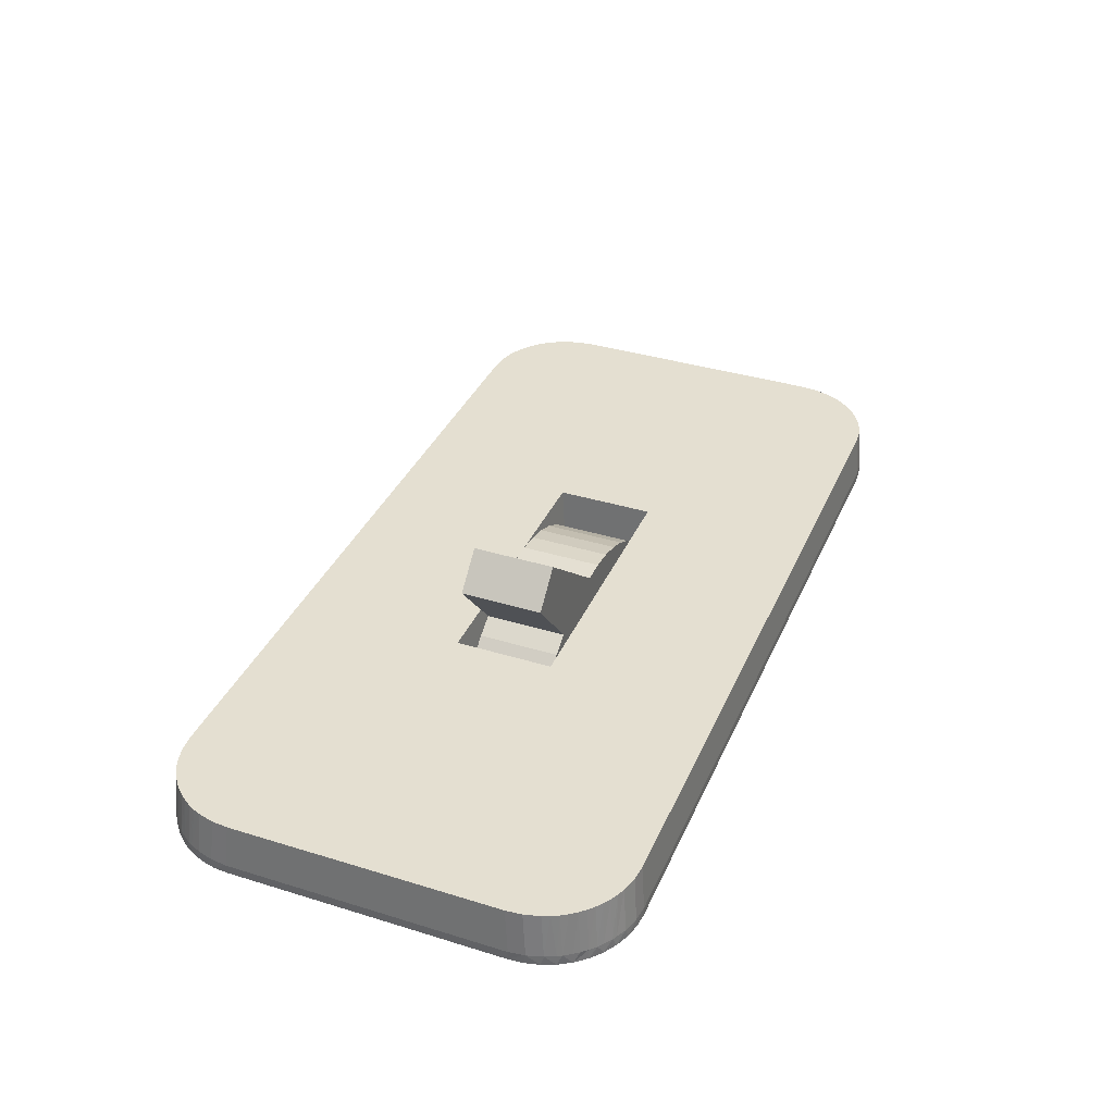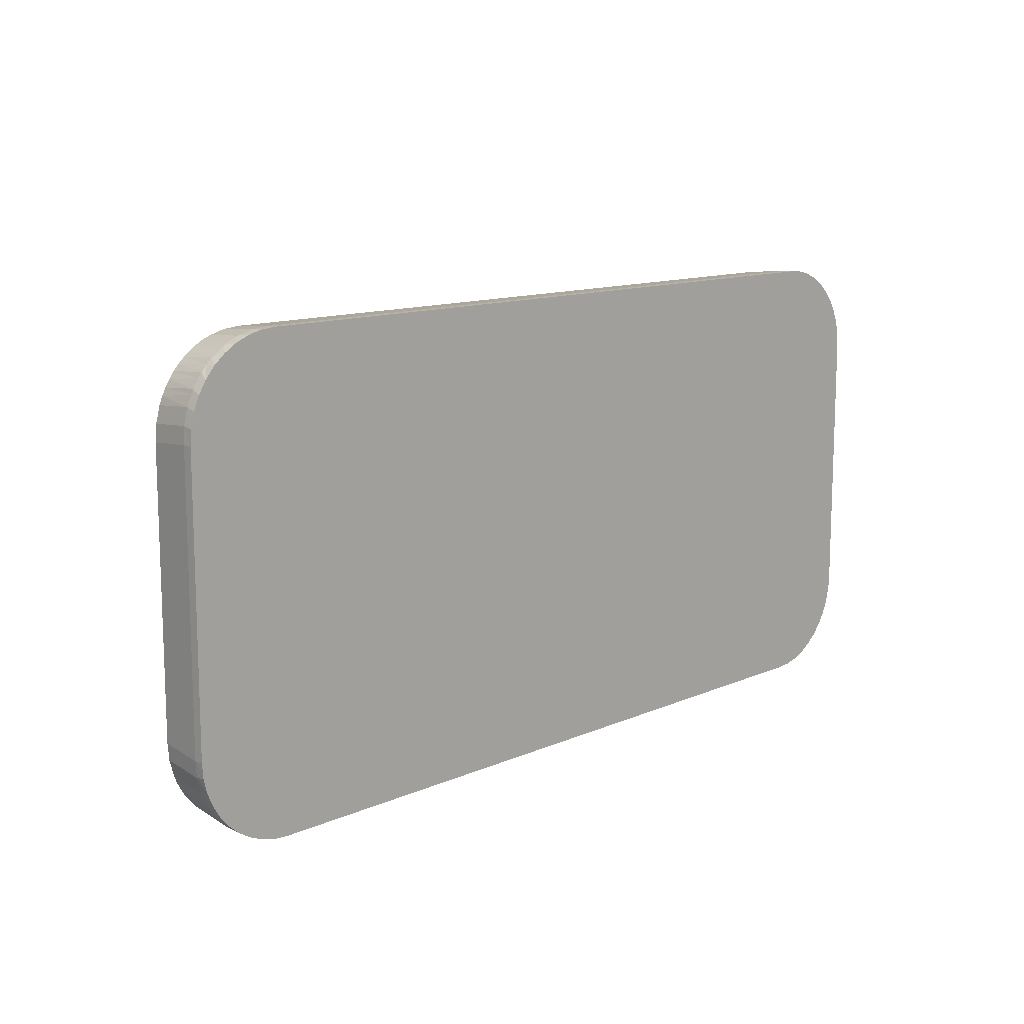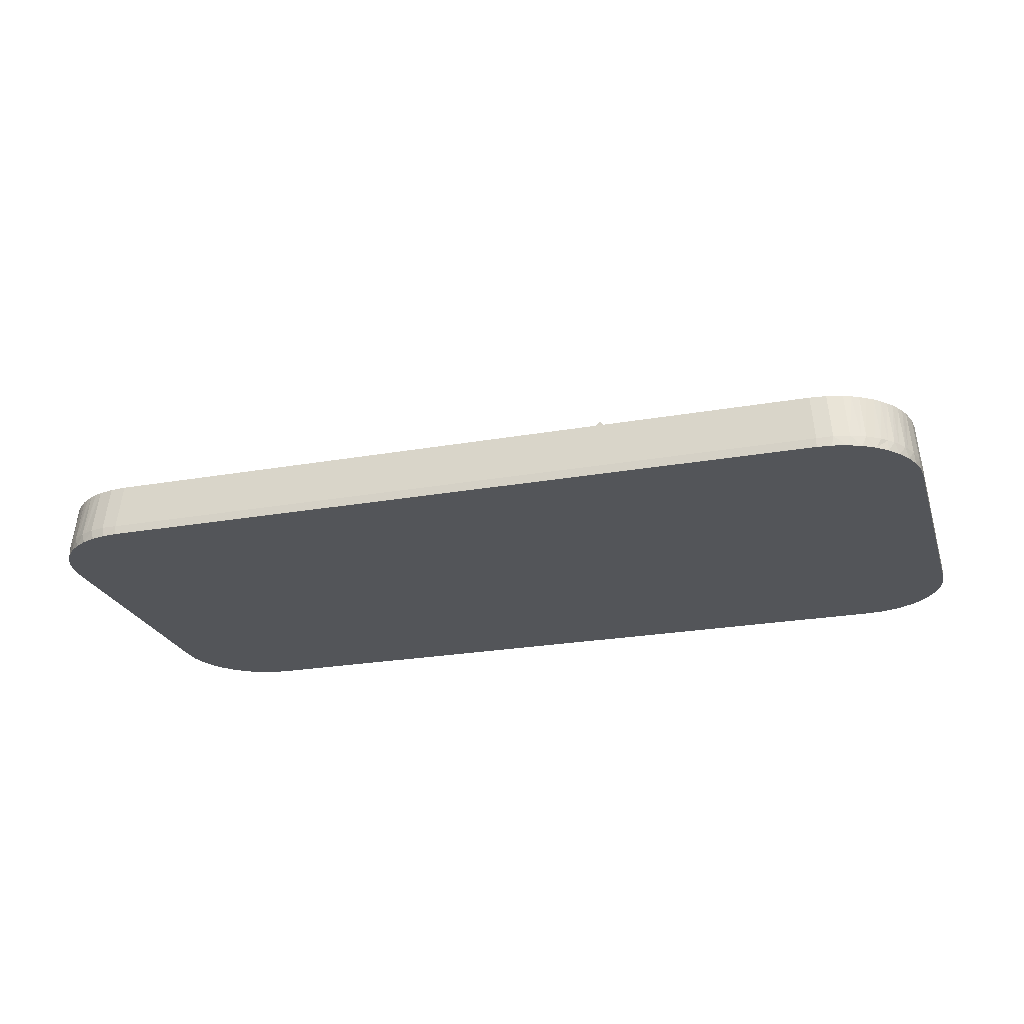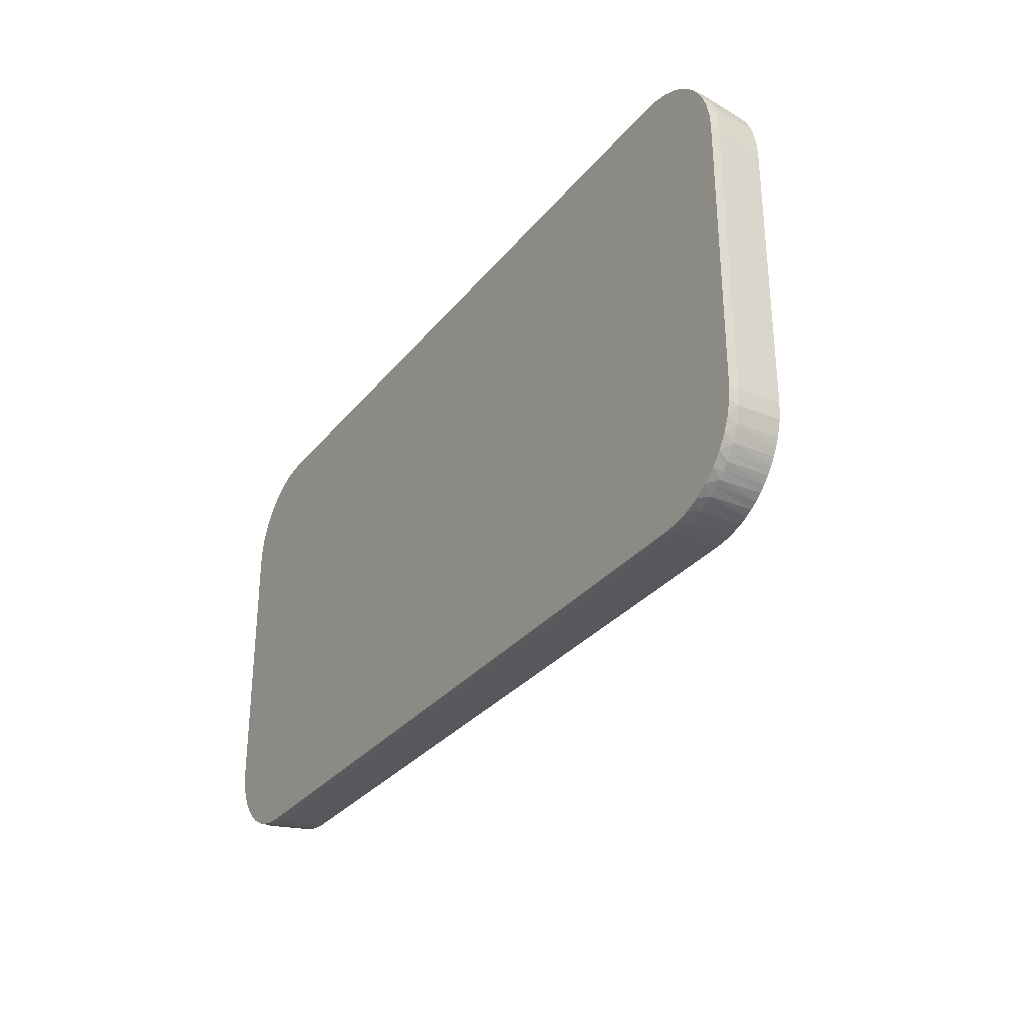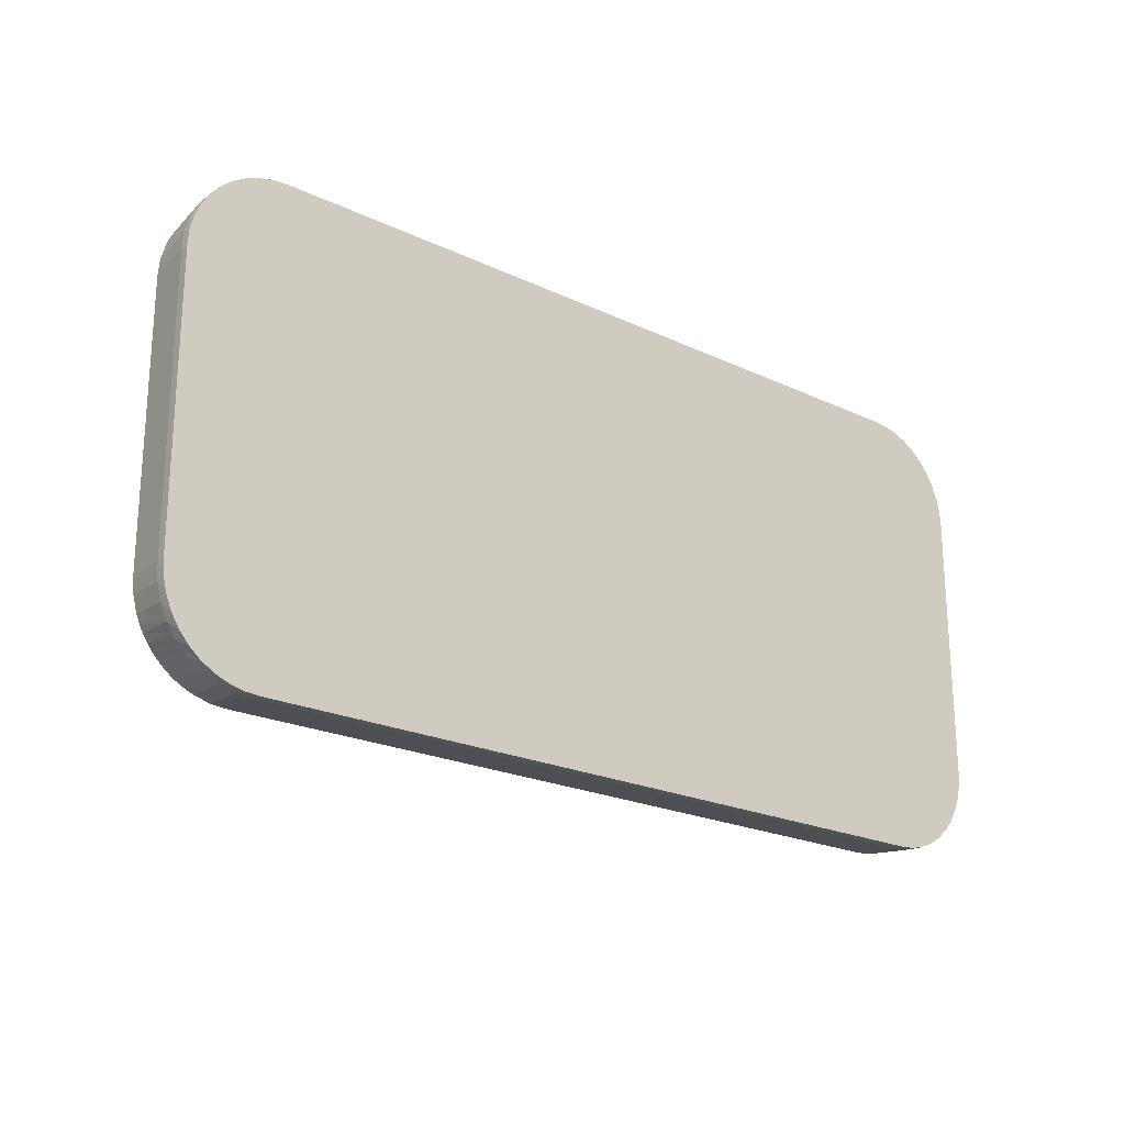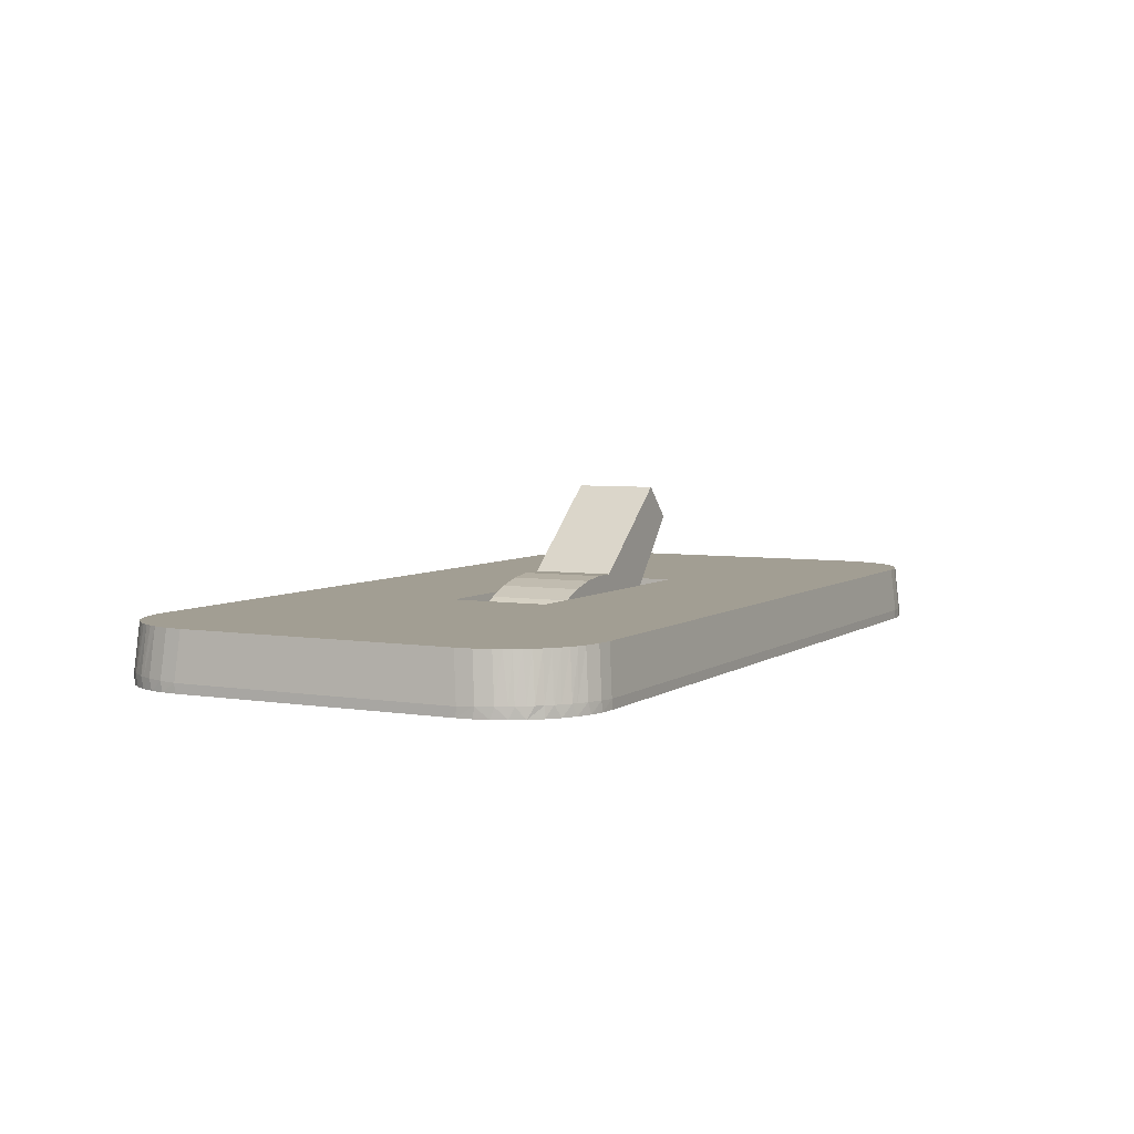
<metadata>
{"format":"obj","ext":"obj","renderer":"f3d","projection":"perspective","resolution":1024,"background":"white","views":[{"elev":36.6,"azim":111.8,"up":"+Z"},{"elev":12.2,"azim":134.4,"up":"+Y"},{"elev":-24.1,"azim":16.4,"up":"+Z"},{"elev":-30.9,"azim":-121.7,"up":"+Y"},{"elev":-21.9,"azim":140.5,"up":"+Y"},{"elev":5.0,"azim":-62.8,"up":"+Z"}]}
</metadata>
<code>
o Interrupteur
v 65 -20 1
v 35 -20 1
v 65 -20.5 1
v 35 -20.5 1
v 0 -40 1
v 7.5e-05 -40.04 1.001
v 0.4374 -39.6 6
v 0 -10 1
v 0.4374 -10.4 6
v 7.5e-05 -9.962 1.001
v 90 -50 1
v 90.04 -50 1.001
v 89.6 -49.56 6
v 10 -50 1
v 10.4 -49.56 6
v 9.962 -50 1.001
v 100 -10 1
v 100 -9.962 1.001
v 99.56 -10.4 6
v 100 -40 1
v 99.56 -39.6 6
v 100 -40.04 1.001
v 10 0 1
v 9.962 -7.3e-05 1.001
v 10.4 -0.4374 6
v 90 0 1
v 89.6 -0.4374 6
v 90.04 -7.3e-05 1.001
v 93.01 -48.96 6
v 93.82 -48.63 6
v 65.44 -30.44 6
v 98.96 -6.987 6
v 98.63 -6.183 6
v 65.44 -19.56 6
v 1.037 -43.01 6
v 1.369 -43.82 6
v 34.56 -30.44 6
v 91.33 -49.41 6
v 99.41 -8.666 6
v 95.32 -2.236 6
v 94.59 -1.77 6
v 93.82 -1.369 6
v 93.01 -1.037 6
v 6.987 -1.037 6
v 6.183 -1.369 6
v 34.56 -19.56 6
v 0.5885 -41.33 6
v 97.76 -45.32 6
v 98.23 -44.59 6
v 98.63 -43.82 6
v 98.96 -43.01 6
v 8.666 -0.5885 6
v 4.68 -47.76 6
v 5.413 -48.23 6
v 6.183 -48.63 6
v 6.987 -48.96 6
v 99.41 -41.33 6
v 91.33 -0.5885 6
v 2.236 -4.68 6
v 1.77 -5.413 6
v 1.369 -6.183 6
v 1.037 -6.987 6
v 8.666 -49.41 6
v 0.5885 -8.666 6
v 94.59 -48.23 6
v 95.32 -47.76 6
v 96.01 -47.24 6
v 98.23 -5.413 6
v 97.76 -4.68 6
v 97.24 -3.991 6
v 96.65 -3.351 6
v 96.01 -2.764 6
v 1.77 -44.59 6
v 2.236 -45.32 6
v 2.764 -46.01 6
v 96.65 -46.65 6
v 97.24 -46.01 6
v 5.413 -1.77 6
v 4.68 -2.236 6
v 3.991 -2.764 6
v 3.351 -46.65 6
v 3.991 -47.24 6
v 3.351 -3.351 6
v 2.764 -3.991 6
v 35 -29.5 1
v 35 -30 1
v 65 -30 1
v 65 -29.5 1
v 10 -50 0
v 90 -50 0
v 0 -10 0
v 0 -40 0
v 10 0 0
v 90 0 0
v 100 -40 0
v 100 -10 0
v 99.51 -6.91 0
v 91.56 -0.1231 0
v 99.88 -41.56 0
v 99.51 -43.09 0
v 99.88 -8.436 0
v 0.1231 -8.436 0
v 0.4894 -6.91 0
v 98.91 -44.54 0
v 98.09 -45.88 0
v 91.56 -49.88 0
v 95.88 -48.09 0
v 94.54 -48.91 0
v 93.09 -49.51 0
v 4.122 -1.91 0
v 5.46 -1.09 0
v 6.91 -0.4894 0
v 98.09 -4.122 0
v 94.54 -1.09 0
v 97.07 -2.929 0
v 95.88 -1.91 0
v 93.09 -0.4894 0
v 98.91 -5.46 0
v 8.436 -0.1231 0
v 2.929 -2.929 0
v 97.07 -47.07 0
v 1.91 -45.88 0
v 1.09 -44.54 0
v 8.436 -49.88 0
v 0.4894 -43.09 0
v 0.1231 -41.56 0
v 1.09 -5.46 0
v 1.91 -4.122 0
v 6.91 -49.51 0
v 5.46 -48.91 0
v 2.929 -47.07 0
v 4.122 -48.09 0
v 63.28 -20.5 2.723
v 63.28 -29.5 2.723
v 61.37 -20.5 4.225
v 61.37 -29.5 4.225
v 59.29 -20.5 5.483
v 59.29 -29.5 5.483
v 65.91 -29.5 13.37
v 65.91 -20.5 13.37
v 62.37 -29.5 16.91
v 62.37 -20.5 16.91
v 51.42 -29.5 7.721
v 51.42 -20.5 7.721
v 48.8 -20.5 7.735
v 48.8 -29.5 7.735
v 46.19 -20.5 7.406
v 46.19 -29.5 7.406
v 43.66 -20.5 6.738
v 43.66 -29.5 6.738
v 41.23 -20.5 5.744
v 41.23 -29.5 5.744
v 38.95 -20.5 4.441
v 38.95 -29.5 4.441
v 36.86 -20.5 2.85
v 36.86 -29.5 2.85
v 8.234 -0.1571 1.069
v 8.437 -0.1387 1.061
v 6.56 -0.6103 1.122
v 6.916 -0.5138 1.111
v 3.569 -2.342 1.177
v 4.143 -1.94 1.17
v 4.989 -1.346 1.159
v 5.474 -1.119 1.148
v 2.956 -2.956 1.177
v 2.342 -3.569 1.177
v 1.94 -4.143 1.17
v 1.346 -4.989 1.159
v 1.119 -5.474 1.148
v 0.6103 -6.56 1.122
v 0.5138 -6.916 1.111
v 0.1571 -8.234 1.069
v 0.1387 -8.437 1.061
v 0.1571 -41.77 1.069
v 0.1387 -41.56 1.061
v 0.6103 -43.44 1.122
v 0.5138 -43.08 1.111
v 2.342 -46.43 1.177
v 1.94 -45.86 1.17
v 1.346 -45.01 1.159
v 1.119 -44.53 1.148
v 2.956 -47.04 1.177
v 3.569 -47.66 1.177
v 4.143 -48.06 1.17
v 4.989 -48.65 1.159
v 5.474 -48.88 1.148
v 6.56 -49.39 1.122
v 6.916 -49.49 1.111
v 8.234 -49.84 1.069
v 8.437 -49.86 1.061
v 99.86 -41.56 1.061
v 99.84 -41.77 1.069
v 99.49 -43.08 1.111
v 99.39 -43.44 1.122
v 98.88 -44.53 1.148
v 98.65 -45.01 1.159
v 98.06 -45.86 1.17
v 97.66 -46.43 1.177
v 97.04 -47.04 1.177
v 96.43 -47.66 1.177
v 95.86 -48.06 1.17
v 95.01 -48.65 1.159
v 94.53 -48.88 1.148
v 93.44 -49.39 1.122
v 93.08 -49.49 1.111
v 91.77 -49.84 1.069
v 91.56 -49.86 1.061
v 99.84 -8.234 1.069
v 99.86 -8.437 1.061
v 99.39 -6.56 1.122
v 99.49 -6.916 1.111
v 97.66 -3.569 1.177
v 98.06 -4.143 1.17
v 98.65 -4.989 1.159
v 98.88 -5.474 1.148
v 97.04 -2.956 1.177
v 96.43 -2.342 1.177
v 95.86 -1.94 1.17
v 95.01 -1.346 1.159
v 94.53 -1.119 1.148
v 93.44 -0.6103 1.122
v 93.08 -0.5138 1.111
v 91.77 -0.1571 1.069
v 91.56 -0.1387 1.061
f 1 2 3
f 3 2 4
f 5 6 7
f 5 7 8
f 8 7 9
f 8 9 10
f 11 12 13
f 11 13 14
f 14 13 15
f 14 15 16
f 17 18 19
f 17 19 20
f 20 19 21
f 20 21 22
f 23 24 25
f 23 25 26
f 26 25 27
f 26 27 28
f 29 30 31
f 32 33 34
f 35 36 37
f 29 31 38
f 32 34 39
f 40 41 34
f 34 41 42
f 34 42 43
f 44 45 46
f 35 37 47
f 48 49 31
f 31 49 50
f 31 50 51
f 44 46 52
f 53 54 37
f 37 54 55
f 37 55 56
f 51 57 31
f 31 57 21
f 31 21 34
f 34 21 19
f 34 19 39
f 43 58 34
f 34 58 27
f 34 27 46
f 46 27 25
f 46 25 52
f 59 60 46
f 46 60 61
f 46 61 62
f 56 63 37
f 37 63 15
f 37 15 31
f 31 15 13
f 31 13 38
f 62 64 46
f 46 64 9
f 46 9 37
f 37 9 7
f 37 7 47
f 30 65 31
f 31 65 66
f 31 66 67
f 33 68 34
f 34 68 69
f 34 69 70
f 70 71 34
f 34 71 72
f 34 72 40
f 36 73 37
f 37 73 74
f 37 74 75
f 67 76 31
f 31 76 77
f 31 77 48
f 45 78 46
f 46 78 79
f 46 79 80
f 75 81 37
f 37 81 82
f 37 82 53
f 80 83 46
f 46 83 84
f 46 84 59
f 34 46 1
f 1 46 2
f 2 46 4
f 4 46 37
f 4 37 85
f 85 37 86
f 37 31 86
f 86 31 87
f 88 87 31
f 88 31 3
f 3 31 34
f 3 34 1
f 85 86 88
f 88 86 87
f 89 90 14
f 14 90 11
f 91 92 8
f 8 92 5
f 23 26 93
f 93 26 94
f 95 96 20
f 20 96 17
f 97 94 98
f 99 100 90
f 92 90 89
f 97 101 94
f 94 101 96
f 94 96 90
f 90 96 95
f 90 95 99
f 90 92 94
f 94 92 91
f 94 91 93
f 93 91 102
f 93 102 103
f 100 104 90
f 90 104 105
f 90 105 106
f 107 108 109
f 110 111 112
f 113 114 115
f 115 114 116
f 98 117 97
f 97 117 114
f 97 114 118
f 118 114 113
f 112 119 110
f 110 119 93
f 110 93 120
f 106 105 109
f 109 105 121
f 109 121 107
f 122 123 124
f 124 123 125
f 124 125 89
f 89 125 126
f 89 126 92
f 103 127 93
f 93 127 128
f 93 128 120
f 124 129 122
f 122 129 130
f 122 130 131
f 131 130 132
f 88 3 133
f 88 133 134
f 134 133 135
f 134 135 136
f 136 135 137
f 136 137 138
f 139 138 140
f 140 138 137
f 141 139 142
f 142 139 140
f 143 141 144
f 144 141 142
f 143 144 145
f 143 145 146
f 146 145 147
f 146 147 148
f 148 147 149
f 148 149 150
f 150 149 151
f 150 151 152
f 152 151 153
f 152 153 154
f 154 153 155
f 154 155 156
f 156 155 4
f 156 4 85
f 88 134 85
f 85 134 136
f 85 136 138
f 146 85 143
f 143 85 138
f 143 138 141
f 141 138 139
f 150 152 154
f 146 148 85
f 85 148 150
f 85 150 156
f 156 150 154
f 142 140 144
f 144 140 137
f 3 4 133
f 133 4 135
f 145 144 4
f 4 144 137
f 4 137 135
f 153 151 149
f 4 155 145
f 145 155 153
f 145 153 147
f 147 153 149
f 112 157 119
f 119 157 158
f 119 158 93
f 93 158 24
f 93 24 23
f 111 159 112
f 112 159 160
f 112 160 157
f 161 162 110
f 110 162 163
f 110 163 111
f 111 163 164
f 111 164 159
f 161 110 165
f 165 110 120
f 165 120 166
f 166 120 128
f 166 128 167
f 167 128 168
f 168 128 127
f 168 127 169
f 169 127 170
f 170 127 103
f 170 103 171
f 171 103 172
f 172 103 102
f 172 102 173
f 173 102 10
f 10 102 91
f 10 91 8
f 10 9 173
f 173 9 64
f 173 64 172
f 172 64 171
f 171 64 62
f 171 62 170
f 170 62 169
f 169 62 61
f 169 61 168
f 168 61 60
f 168 60 167
f 167 60 59
f 167 59 166
f 166 59 84
f 166 84 165
f 165 84 83
f 165 83 161
f 161 83 80
f 161 80 162
f 162 80 79
f 162 79 163
f 163 79 78
f 163 78 164
f 164 78 45
f 164 45 159
f 159 45 44
f 159 44 160
f 160 44 52
f 160 52 157
f 157 52 158
f 158 52 25
f 158 25 24
f 125 174 126
f 126 174 175
f 126 175 92
f 92 175 6
f 92 6 5
f 123 176 125
f 125 176 177
f 125 177 174
f 178 179 122
f 122 179 180
f 122 180 123
f 123 180 181
f 123 181 176
f 178 122 182
f 182 122 131
f 182 131 183
f 183 131 132
f 183 132 184
f 184 132 185
f 185 132 130
f 185 130 186
f 186 130 187
f 187 130 129
f 187 129 188
f 188 129 189
f 189 129 124
f 189 124 190
f 190 124 16
f 16 124 89
f 16 89 14
f 16 15 190
f 190 15 63
f 190 63 189
f 189 63 188
f 188 63 56
f 188 56 187
f 187 56 186
f 186 56 55
f 186 55 185
f 185 55 54
f 185 54 184
f 184 54 53
f 184 53 183
f 183 53 82
f 183 82 182
f 182 82 81
f 182 81 178
f 178 81 75
f 178 75 179
f 179 75 74
f 179 74 180
f 180 74 73
f 180 73 181
f 181 73 36
f 181 36 176
f 176 36 35
f 176 35 177
f 177 35 47
f 177 47 174
f 174 47 175
f 175 47 7
f 175 7 6
f 22 21 191
f 191 21 57
f 191 57 192
f 192 57 193
f 193 57 51
f 193 51 194
f 194 51 195
f 195 51 50
f 195 50 196
f 196 50 49
f 196 49 197
f 197 49 48
f 197 48 198
f 198 48 77
f 198 77 199
f 199 77 76
f 199 76 200
f 200 76 67
f 200 67 201
f 201 67 66
f 201 66 202
f 202 66 65
f 202 65 203
f 203 65 30
f 203 30 204
f 204 30 29
f 204 29 205
f 205 29 38
f 205 38 206
f 206 38 207
f 207 38 13
f 207 13 12
f 109 206 106
f 106 206 207
f 106 207 90
f 90 207 12
f 90 12 11
f 108 204 109
f 109 204 205
f 109 205 206
f 200 201 107
f 107 201 202
f 107 202 108
f 108 202 203
f 108 203 204
f 200 107 199
f 199 107 121
f 199 121 198
f 198 121 105
f 198 105 197
f 197 105 196
f 196 105 104
f 196 104 195
f 195 104 194
f 194 104 100
f 194 100 193
f 193 100 192
f 192 100 99
f 192 99 191
f 191 99 22
f 22 99 95
f 22 95 20
f 97 208 101
f 101 208 209
f 101 209 96
f 96 209 18
f 96 18 17
f 118 210 97
f 97 210 211
f 97 211 208
f 212 213 113
f 113 213 214
f 113 214 118
f 118 214 215
f 118 215 210
f 212 113 216
f 216 113 115
f 216 115 217
f 217 115 116
f 217 116 218
f 218 116 219
f 219 116 114
f 219 114 220
f 220 114 221
f 221 114 117
f 221 117 222
f 222 117 223
f 223 117 98
f 223 98 224
f 224 98 28
f 28 98 94
f 28 94 26
f 28 27 224
f 224 27 58
f 224 58 223
f 223 58 222
f 222 58 43
f 222 43 221
f 221 43 220
f 220 43 42
f 220 42 219
f 219 42 41
f 219 41 218
f 218 41 40
f 218 40 217
f 217 40 72
f 217 72 216
f 216 72 71
f 216 71 212
f 212 71 70
f 212 70 213
f 213 70 69
f 213 69 214
f 214 69 68
f 214 68 215
f 215 68 33
f 215 33 210
f 210 33 32
f 210 32 211
f 211 32 39
f 211 39 208
f 208 39 209
f 209 39 19
f 209 19 18

</code>
